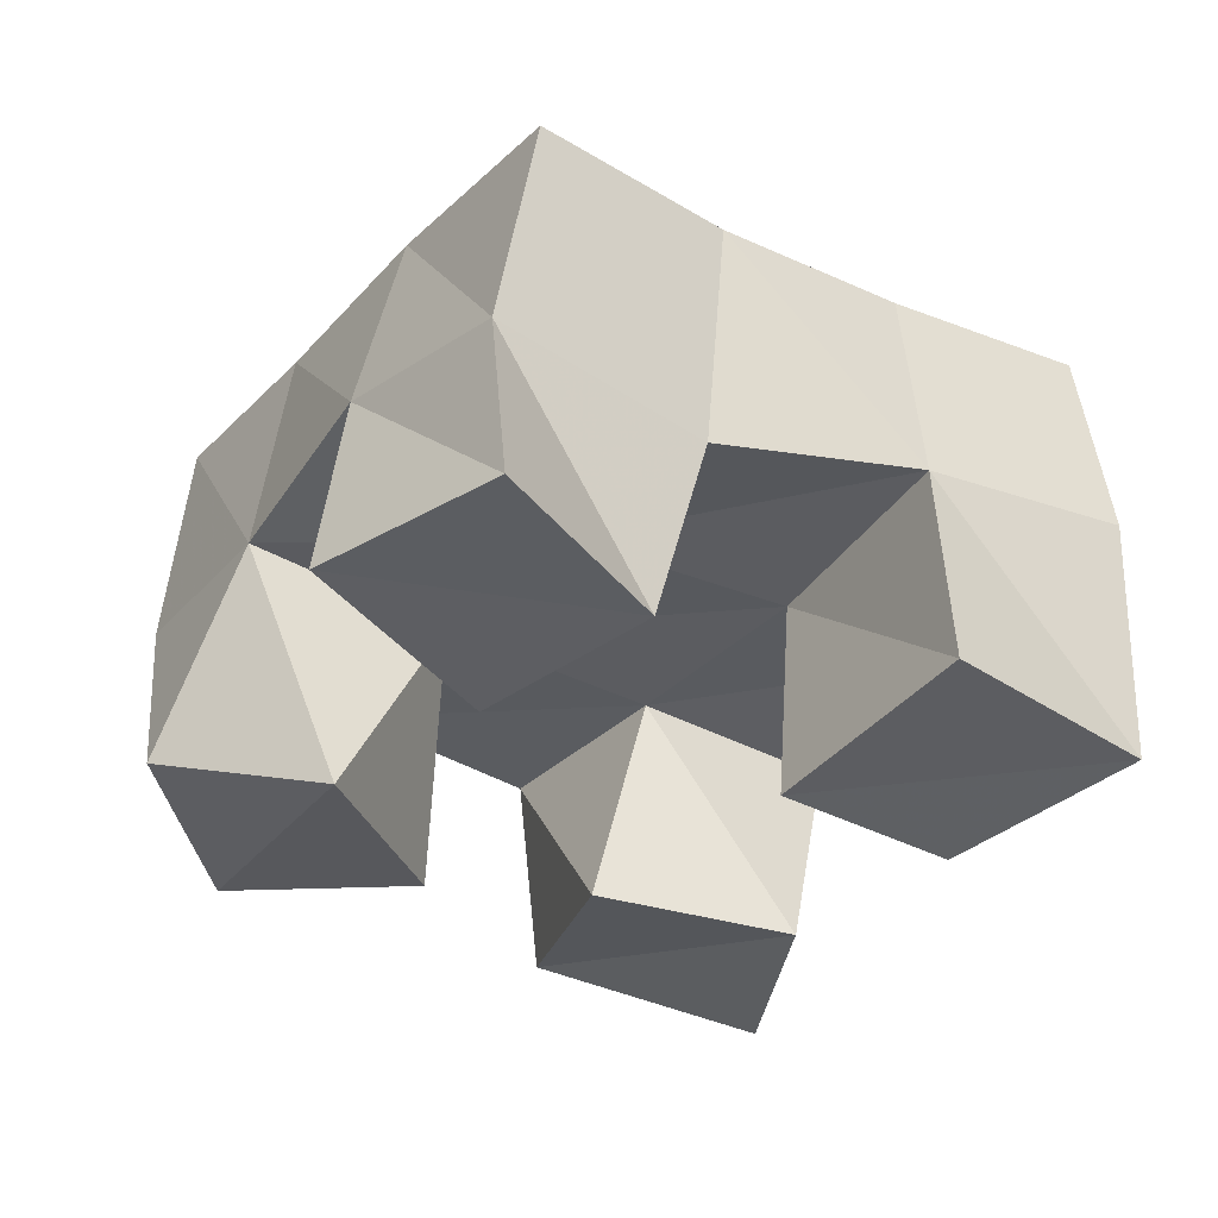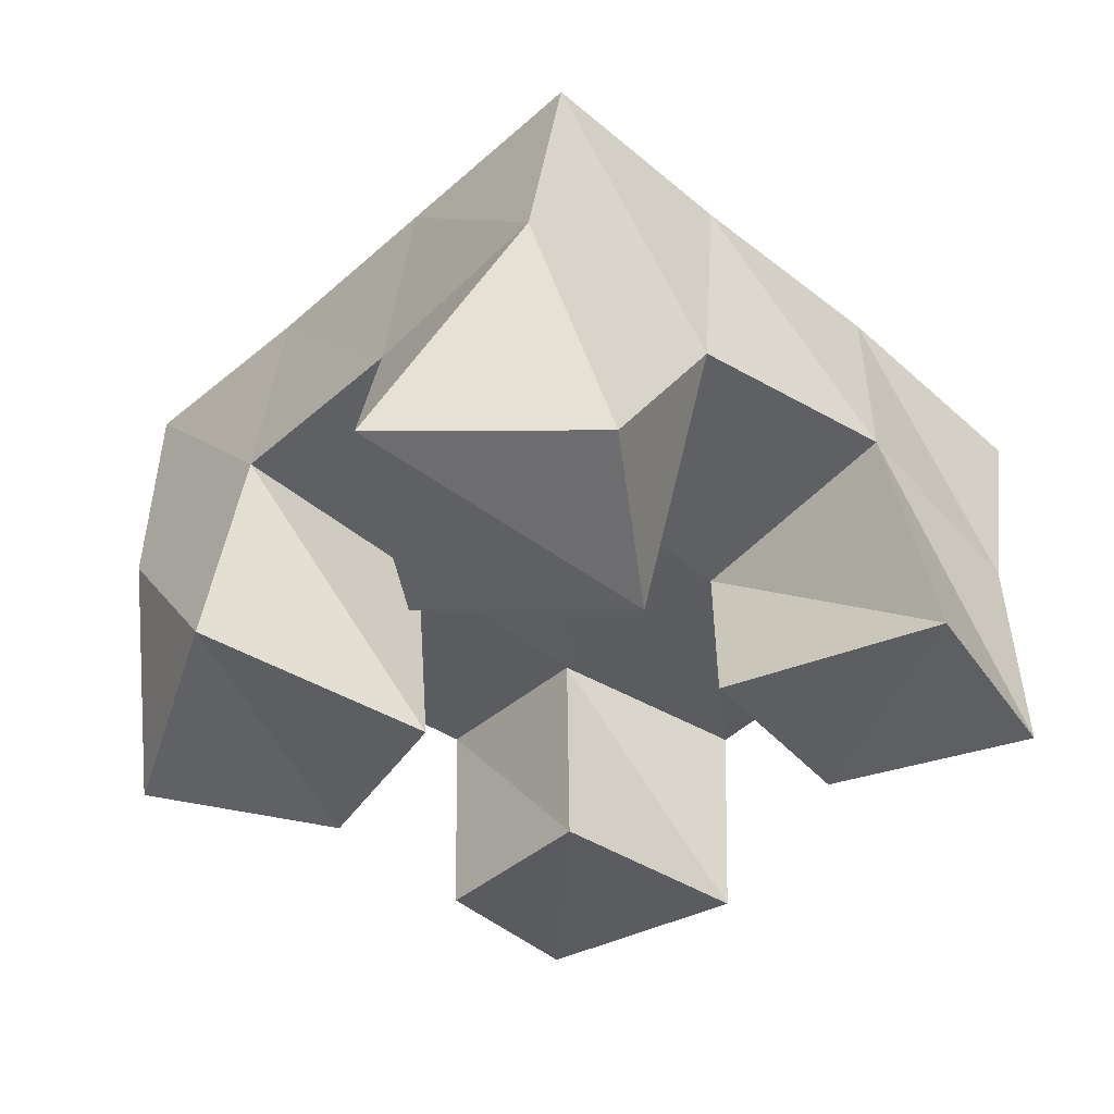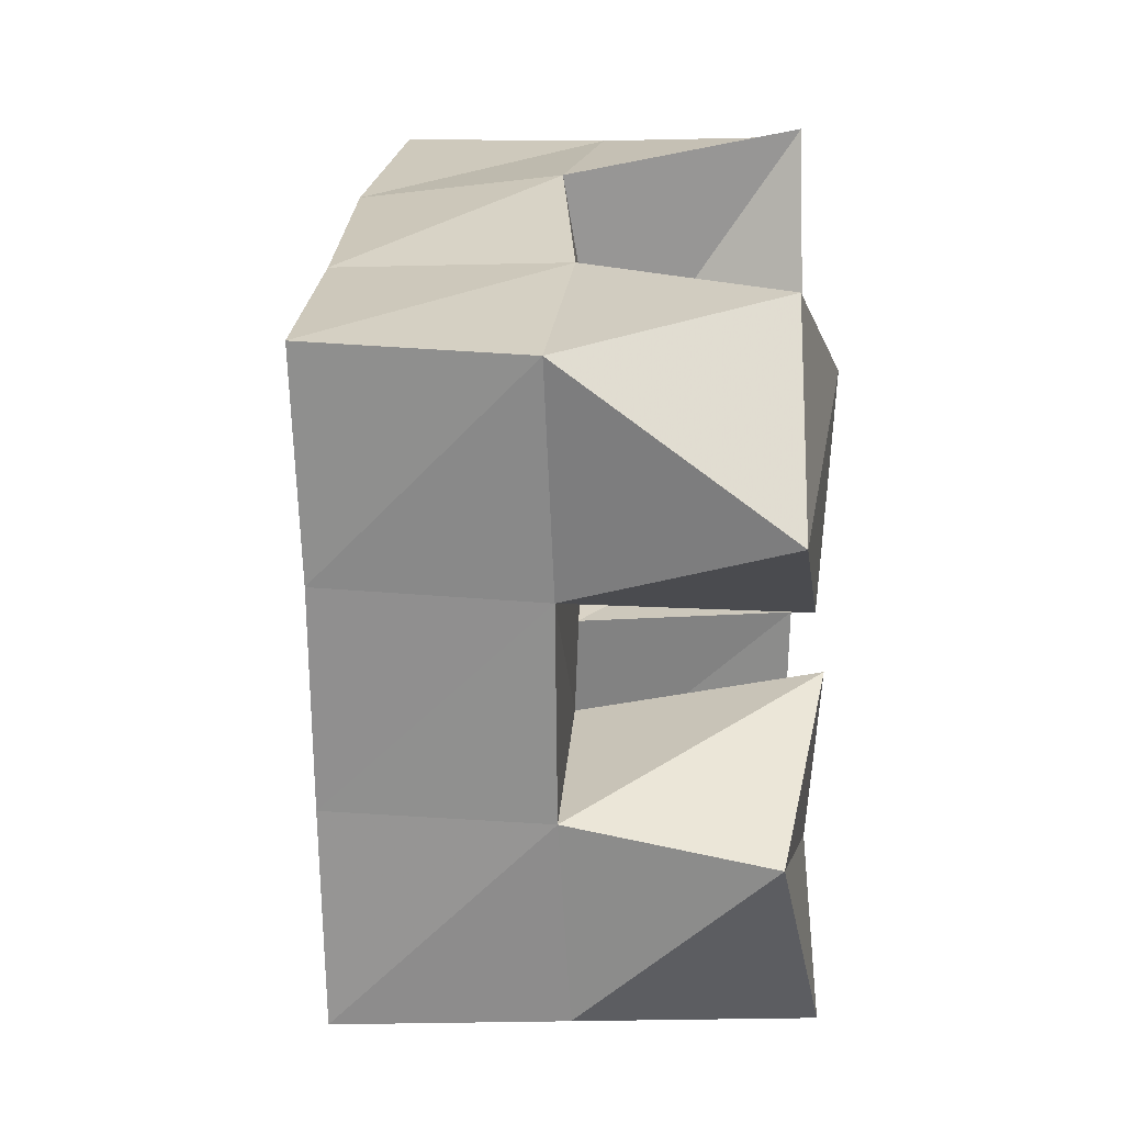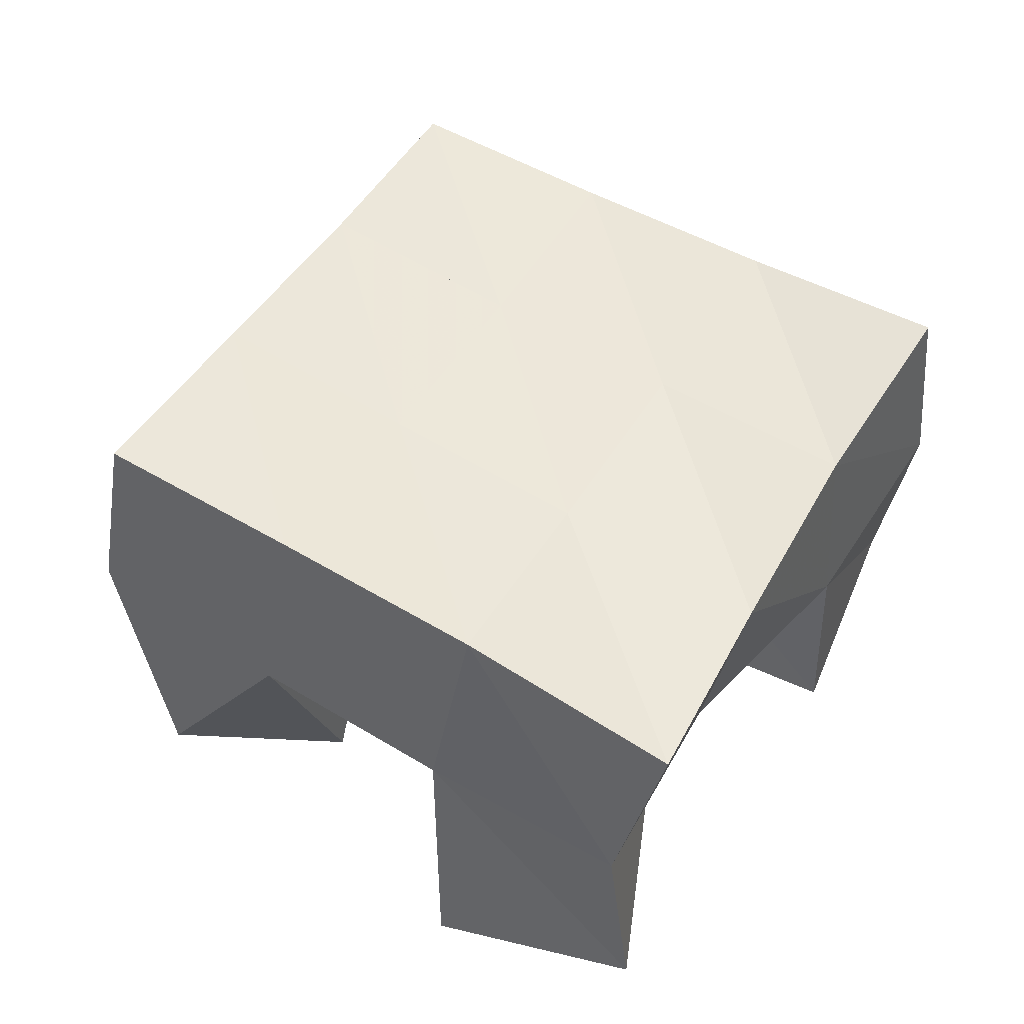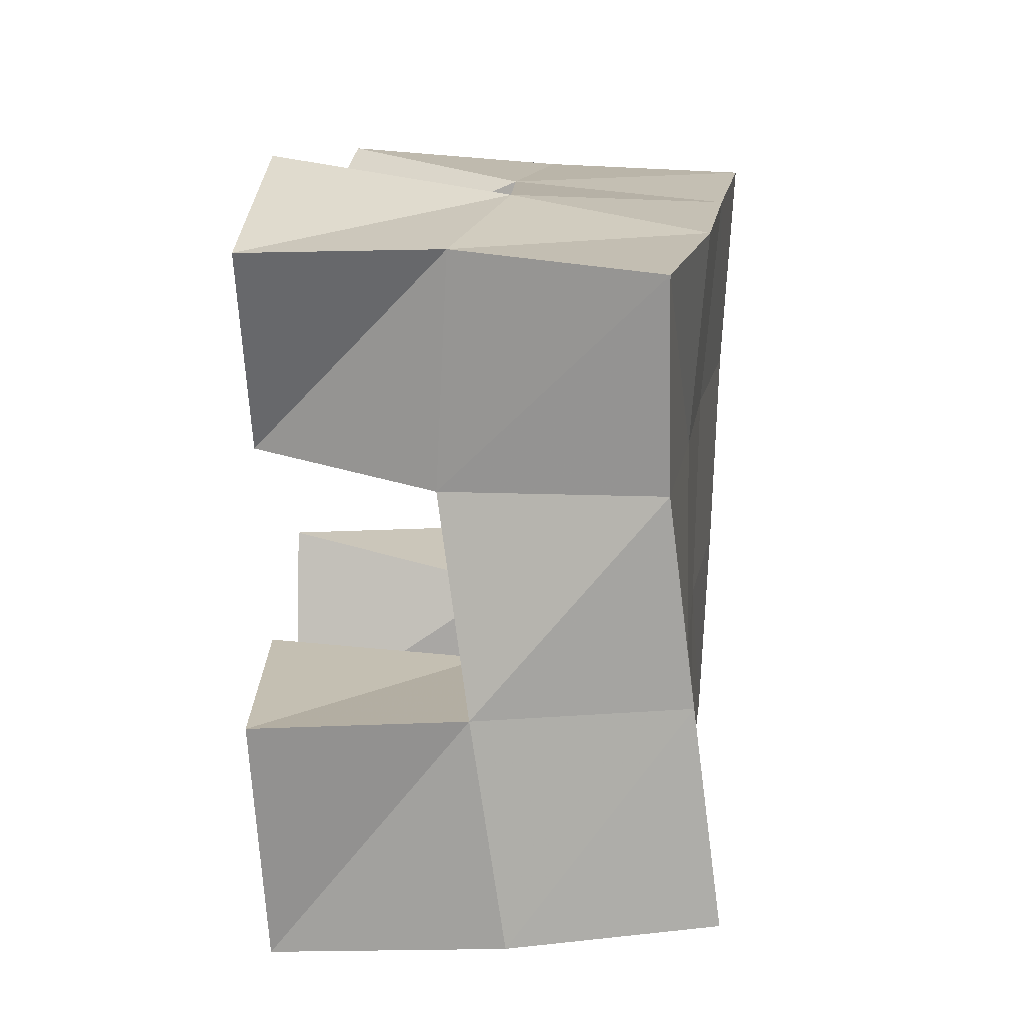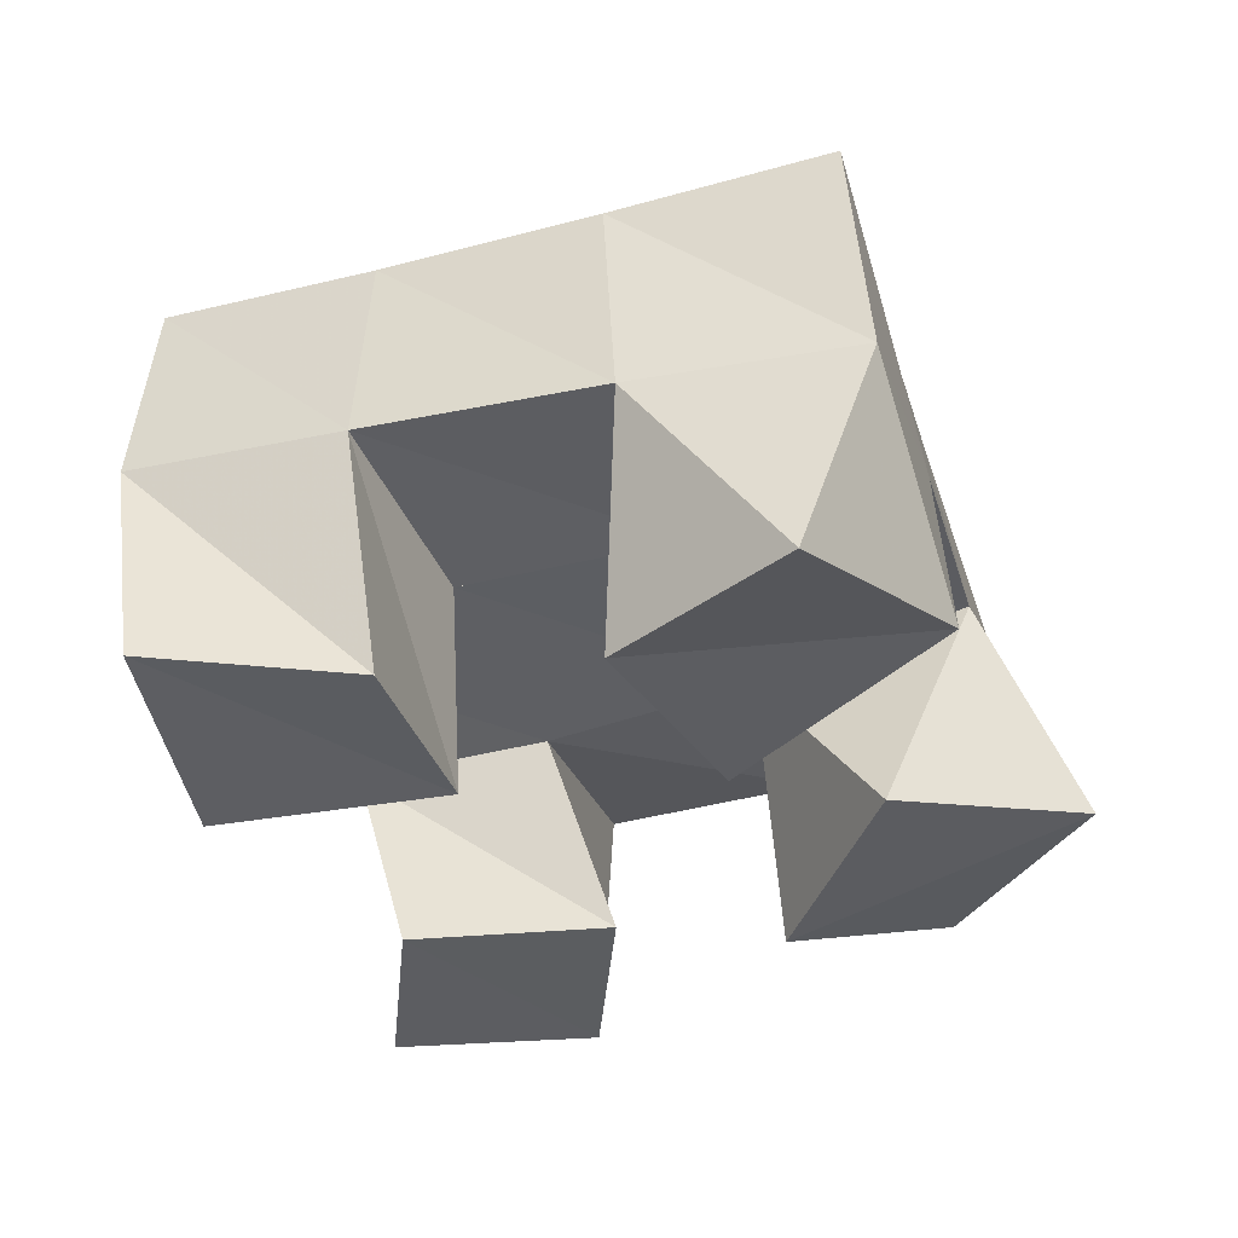
<metadata>
{"format":"obj","ext":"obj","renderer":"f3d","projection":"perspective","resolution":1024,"background":"white","views":[{"elev":-38.9,"azim":38.1,"up":"+Y"},{"elev":-37.3,"azim":-59.0,"up":"+Y"},{"elev":6.7,"azim":-92.6,"up":"+Z"},{"elev":48.0,"azim":13.0,"up":"+Y"},{"elev":33.1,"azim":91.9,"up":"+Z"},{"elev":-36.0,"azim":179.3,"up":"+Y"}]}
</metadata>
<code>
v 0.6163 0.102 0.7757
v 0.5988 0.1561 0.7809
v 0.6507 0.1005 0.8082
v 0.649 0.1544 0.7914
v 0.5821 0.1138 0.8163
v 0.5837 0.1596 0.826
v 0.6255 0.1 0.8499
v 0.6337 0.1536 0.8404
v 0.6474 0.1024 0.9139
v 0.6631 0.1457 0.9052
v 0.6946 0.1011 0.9179
v 0.7062 0.1415 0.9149
v 0.6509 0.1027 0.9673
v 0.6475 0.1556 0.957
v 0.6991 0.1 0.9676
v 0.6935 0.1438 0.9664
v 0.5919 0.1068 0.8675
v 0.5698 0.1607 0.8727
v 0.6099 0.1 0.9157
v 0.6167 0.1525 0.8915
v 0.5444 0.1151 0.8857
v 0.5533 0.1637 0.9211
v 0.5699 0.1135 0.9325
v 0.6005 0.1552 0.9382
v 0.6944 0.1 0.8135
v 0.7022 0.155 0.8071
v 0.7425 0.1047 0.8144
v 0.7502 0.1578 0.8243
v 0.68 0.1 0.8556
v 0.6827 0.1505 0.8534
v 0.7333 0.1012 0.8707
v 0.7321 0.1494 0.873
v 0.6035 0.2068 0.7795
v 0.6515 0.2024 0.7936
v 0.5908 0.2082 0.8278
v 0.6375 0.2015 0.8422
v 0.5764 0.2093 0.8753
v 0.623 0.2018 0.8898
v 0.5625 0.2116 0.9237
v 0.6083 0.2055 0.9371
v 0.6993 0.2019 0.8105
v 0.6832 0.1984 0.858
v 0.6687 0.197 0.9052
v 0.6556 0.2003 0.9523
v 0.7464 0.2046 0.8289
v 0.7295 0.1977 0.8757
v 0.7163 0.1911 0.9212
v 0.7049 0.1898 0.9672
f 1 2 4
f 3 1 4
f 2 6 8
f 4 2 8
f 6 5 7
f 8 6 7
f 5 1 3
f 7 5 3
f 8 7 3
f 4 8 3
f 2 1 5
f 6 2 5
f 9 10 12
f 11 9 12
f 10 14 16
f 12 10 16
f 14 13 15
f 16 14 15
f 13 9 11
f 15 13 11
f 16 15 11
f 12 16 11
f 10 9 13
f 14 10 13
f 17 18 20
f 19 17 20
f 18 22 24
f 20 18 24
f 22 21 23
f 24 22 23
f 21 17 19
f 23 21 19
f 24 23 19
f 20 24 19
f 18 17 21
f 22 18 21
f 25 26 28
f 27 25 28
f 26 30 32
f 28 26 32
f 30 29 31
f 32 30 31
f 29 25 27
f 31 29 27
f 32 31 27
f 28 32 27
f 26 25 29
f 30 26 29
f 2 33 34
f 4 2 34
f 33 35 36
f 34 33 36
f 35 6 8
f 36 35 8
f 6 2 4
f 8 6 4
f 36 8 4
f 34 36 4
f 33 2 6
f 35 33 6
f 6 35 36
f 8 6 36
f 35 37 38
f 36 35 38
f 37 18 20
f 38 37 20
f 18 6 8
f 20 18 8
f 38 20 8
f 36 38 8
f 35 6 18
f 37 35 18
f 18 37 38
f 20 18 38
f 37 39 40
f 38 37 40
f 39 22 24
f 40 39 24
f 22 18 20
f 24 22 20
f 40 24 20
f 38 40 20
f 37 18 22
f 39 37 22
f 4 34 41
f 26 4 41
f 34 36 42
f 41 34 42
f 36 8 30
f 42 36 30
f 8 4 26
f 30 8 26
f 42 30 26
f 41 42 26
f 34 4 8
f 36 34 8
f 8 36 42
f 30 8 42
f 36 38 43
f 42 36 43
f 38 20 10
f 43 38 10
f 20 8 30
f 10 20 30
f 43 10 30
f 42 43 30
f 36 8 20
f 38 36 20
f 20 38 43
f 10 20 43
f 38 40 44
f 43 38 44
f 40 24 14
f 44 40 14
f 24 20 10
f 14 24 10
f 44 14 10
f 43 44 10
f 38 20 24
f 40 38 24
f 26 41 45
f 28 26 45
f 41 42 46
f 45 41 46
f 42 30 32
f 46 42 32
f 30 26 28
f 32 30 28
f 46 32 28
f 45 46 28
f 41 26 30
f 42 41 30
f 30 42 46
f 32 30 46
f 42 43 47
f 46 42 47
f 43 10 12
f 47 43 12
f 10 30 32
f 12 10 32
f 47 12 32
f 46 47 32
f 42 30 10
f 43 42 10
f 10 43 47
f 12 10 47
f 43 44 48
f 47 43 48
f 44 14 16
f 48 44 16
f 14 10 12
f 16 14 12
f 48 16 12
f 47 48 12
f 43 10 14
f 44 43 14

</code>
